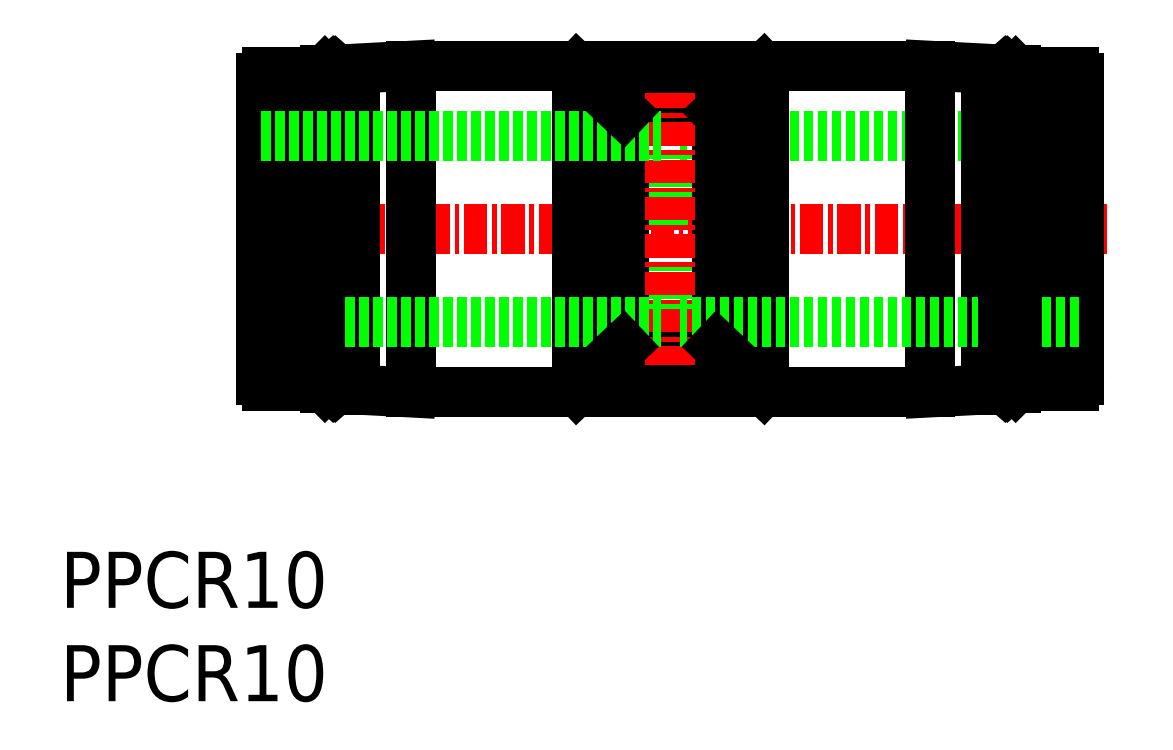
<metadata>
{"format":"dxf","ext":"dxf","renderer":"ezdxf+matplotlib","layout":"modelspace","background":"white","min_lineweight":24,"dpi":150}
</metadata>
<code>
0
SECTION
2
ENTITIES
0
INSERT
8
0
2
*U4
10
0
20
0
30
0
0
INSERT
8
0
2
*U5
10
0
20
0
30
0
0
LINE
8
0
10
54.58
20
30.29
30
0
11
33.18
21
30.29
31
0
0
LINE
8
0
10
33.18
20
30.29
30
0
11
33.18
21
20.29
31
0
0
LINE
8
CENTER
10
9.632
20
25.29
30
0
11
56.06
21
25.29
31
0
0
LINE
8
0
10
32.18
20
30.29
30
0
11
32.18
21
20.29
31
0
0
LINE
8
0
10
15.78
20
16.69
30
0
11
18.78
21
16.54
31
0
0
LINE
8
0
10
46.58
20
34.04
30
0
11
49.58
21
33.88
31
0
0
LINE
8
0
10
46.58
20
16.54
30
0
11
49.58
21
16.69
31
0
0
LINE
8
0
10
15.78
20
33.88
30
0
11
18.78
21
34.04
31
0
0
LINE
8
0
10
46.58
20
34.04
30
0
11
46.58
21
16.54
31
0
0
LINE
8
0
10
18.78
20
34.04
30
0
11
18.78
21
16.54
31
0
0
LINE
8
0
10
30.18
20
19.04
30
0
11
35.18
21
19.04
31
0
0
LINE
8
0
10
30.18
20
31.54
30
0
11
35.18
21
31.54
31
0
0
LINE
8
0
10
35.18
20
31.54
30
0
11
35.18
21
19.04
31
0
0
LINE
8
0
10
30.18
20
31.54
30
0
11
30.18
21
19.04
31
0
0
LINE
8
0
10
37.68
20
33.91
30
0
11
37.68
21
16.67
31
0
0
LINE
8
0
10
27.68
20
33.91
30
0
11
27.68
21
16.67
31
0
0
LINE
8
0
10
15.78
20
33.88
30
0
11
15.78
21
16.69
31
0
0
LINE
8
0
10
49.58
20
33.88
30
0
11
49.58
21
16.69
31
0
0
LINE
8
0
10
18.78
20
34.04
30
0
11
46.58
21
34.04
31
0
0
LINE
8
0
10
18.78
20
16.54
30
0
11
46.58
21
16.54
31
0
0
LINE
8
CENTER
10
32.68
20
35
30
0
11
32.68
21
15.53
31
0
0
LINE
8
0
10
50.85
20
33.79
30
0
11
50.68
21
33.59
31
0
0
LINE
8
0
10
51.18
20
33.79
30
0
11
51.48
21
33.49
31
0
0
LINE
8
0
10
51.48
20
33.49
30
0
11
51.48
21
17.09
31
0
0
LINE
8
0
10
51.18
20
33.79
30
0
11
50.85
21
33.79
31
0
0
LINE
8
0
10
50.5
20
33.79
30
0
11
49.58
21
33.79
31
0
0
LINE
8
0
10
50.68
20
33.59
30
0
11
50.5
21
33.79
31
0
0
LINE
8
0
10
50.5
20
16.79
30
0
11
49.58
21
16.79
31
0
0
LINE
8
0
10
51.18
20
16.79
30
0
11
51.48
21
17.09
31
0
0
LINE
8
0
10
50.68
20
16.99
30
0
11
50.5
21
16.79
31
0
0
LINE
8
0
10
50.85
20
16.79
30
0
11
50.68
21
16.99
31
0
0
LINE
8
0
10
51.18
20
16.79
30
0
11
50.85
21
16.79
31
0
0
LINE
8
0
10
52.38
20
16.89
30
0
11
52.38
21
33.69
31
0
0
LINE
8
0
10
54.28
20
33.69
30
0
11
52.38
21
33.69
31
0
0
LINE
8
0
10
54.28
20
16.89
30
0
11
52.38
21
16.89
31
0
0
LINE
8
0
10
54.58
20
17.19
30
0
11
54.58
21
33.39
31
0
0
LINE
8
0
10
52.38
20
31.31
30
0
11
51.48
21
31.31
31
0
0
LINE
8
0
10
52.38
20
19.26
30
0
11
51.48
21
19.26
31
0
0
LINE
8
0
10
54.58
20
20.29
30
0
11
33.18
21
20.29
31
0
0
LINE
8
0
10
50.5
20
16.79
30
0
11
50.5
21
33.79
31
0
0
LINE
8
0
10
50.68
20
33.59
30
0
11
50.68
21
16.99
31
0
0
LINE
8
0
10
50.85
20
16.79
30
0
11
50.85
21
33.79
31
0
0
LINE
8
0
10
51.18
20
16.79
30
0
11
51.18
21
33.79
31
0
0
LINE
8
0
10
14.18
20
16.79
30
0
11
14.18
21
33.79
31
0
0
LINE
8
0
10
14.5
20
16.79
30
0
11
14.5
21
33.79
31
0
0
LINE
8
0
10
14.68
20
33.59
30
0
11
14.68
21
16.99
31
0
0
LINE
8
0
10
14.85
20
16.79
30
0
11
14.85
21
33.79
31
0
0
LINE
8
0
10
10.78
20
20.29
30
0
11
32.18
21
20.29
31
0
0
LINE
8
0
10
12.98
20
19.26
30
0
11
13.88
21
19.26
31
0
0
LINE
8
0
10
12.98
20
31.31
30
0
11
13.88
21
31.31
31
0
0
LINE
8
0
10
10.78
20
17.19
30
0
11
10.78
21
33.39
31
0
0
LINE
8
0
10
11.08
20
16.89
30
0
11
12.98
21
16.89
31
0
0
LINE
8
0
10
11.08
20
33.69
30
0
11
12.98
21
33.69
31
0
0
LINE
8
0
10
12.98
20
16.89
30
0
11
12.98
21
33.69
31
0
0
LINE
8
0
10
14.18
20
16.79
30
0
11
14.5
21
16.79
31
0
0
LINE
8
0
10
14.5
20
16.79
30
0
11
14.68
21
16.99
31
0
0
LINE
8
0
10
14.68
20
16.99
30
0
11
14.85
21
16.79
31
0
0
LINE
8
0
10
14.18
20
16.79
30
0
11
13.88
21
17.09
31
0
0
LINE
8
0
10
14.85
20
16.79
30
0
11
15.78
21
16.79
31
0
0
LINE
8
0
10
14.68
20
33.59
30
0
11
14.85
21
33.79
31
0
0
LINE
8
0
10
14.85
20
33.79
30
0
11
15.78
21
33.79
31
0
0
LINE
8
0
10
14.18
20
33.79
30
0
11
14.5
21
33.79
31
0
0
LINE
8
0
10
13.88
20
33.49
30
0
11
13.88
21
17.09
31
0
0
LINE
8
0
10
14.18
20
33.79
30
0
11
13.88
21
33.49
31
0
0
LINE
8
0
10
14.5
20
33.79
30
0
11
14.68
21
33.59
31
0
0
LINE
8
0
10
10.78
20
30.29
30
0
11
32.18
21
30.29
31
0
0
LINE
8
0
10
27.68
20
33.91
30
0
11
37.68
21
33.91
31
0
0
LINE
8
0
10
27.68
20
16.67
30
0
11
37.68
21
16.67
31
0
0
LINE
8
0
10
27.68
20
16.67
30
0
11
30.18
21
19.04
31
0
0
LINE
8
0
10
35.18
20
19.04
30
0
11
37.68
21
16.67
31
0
0
LINE
8
0
10
37.68
20
33.91
30
0
11
35.18
21
31.54
31
0
0
LINE
8
0
10
30.18
20
31.54
30
0
11
27.68
21
33.91
31
0
0
ARC
8
0
10
11.08
20
33.39
30
0
40
0.3
50
90
51
180
0
ARC
8
0
10
11.08
20
17.19
30
0
40
0.3
50
180
51
270
0
ARC
8
0
10
54.28
20
33.39
30
0
40
0.3
50
0
51
90
0
ARC
8
0
10
54.28
20
17.19
30
0
40
0.3
50
270
51
0
0
ENDSEC
0
EOF

</code>
